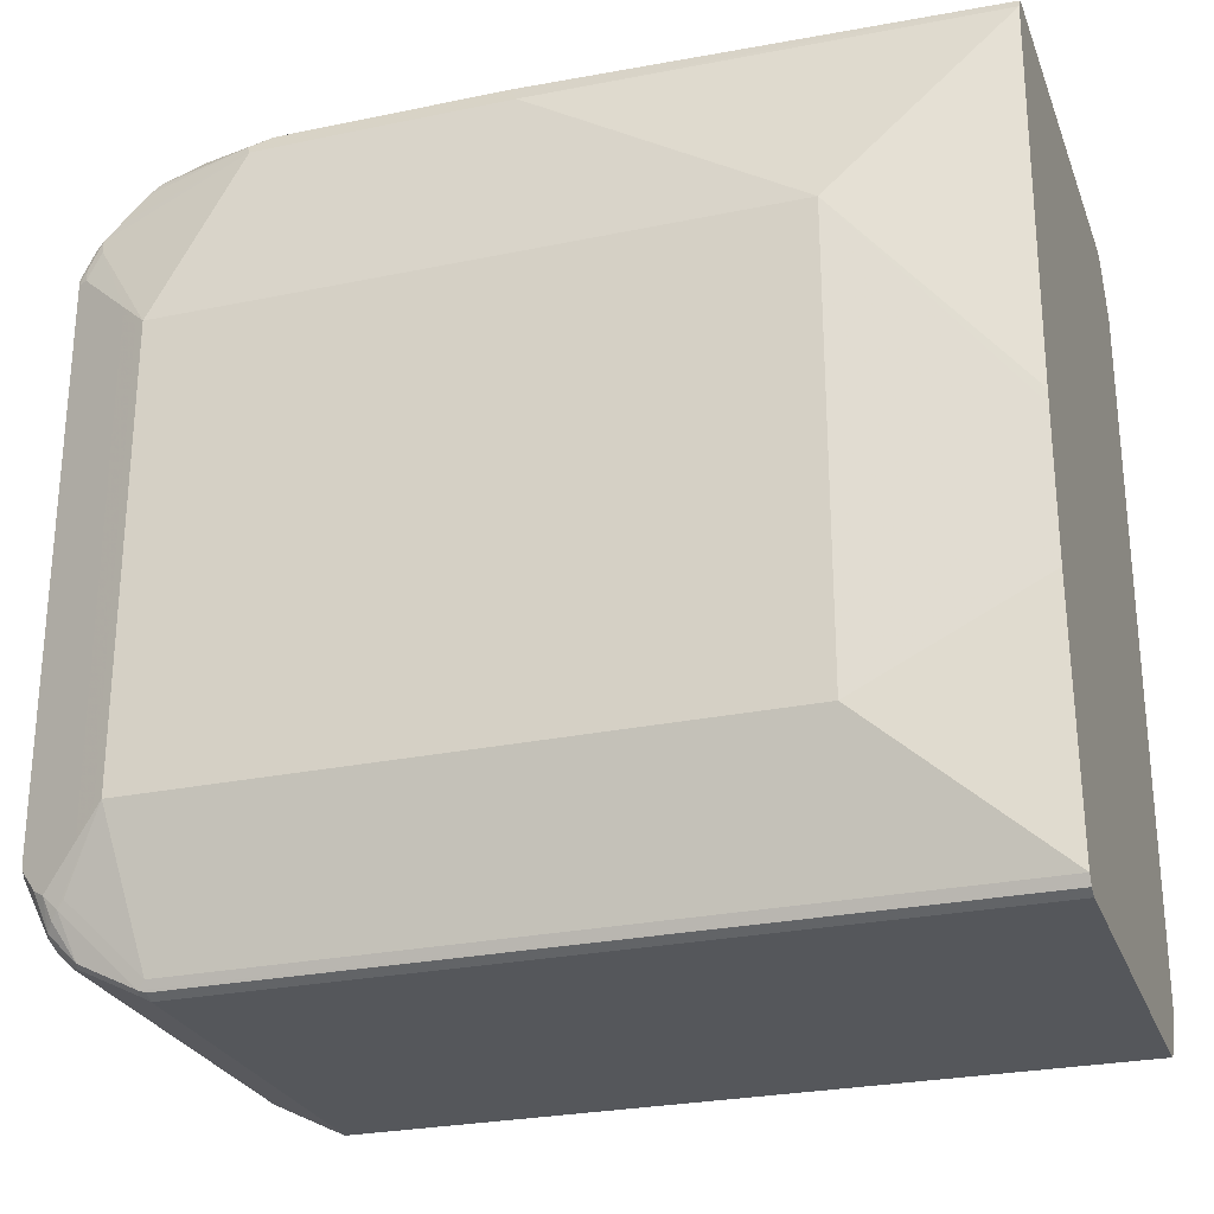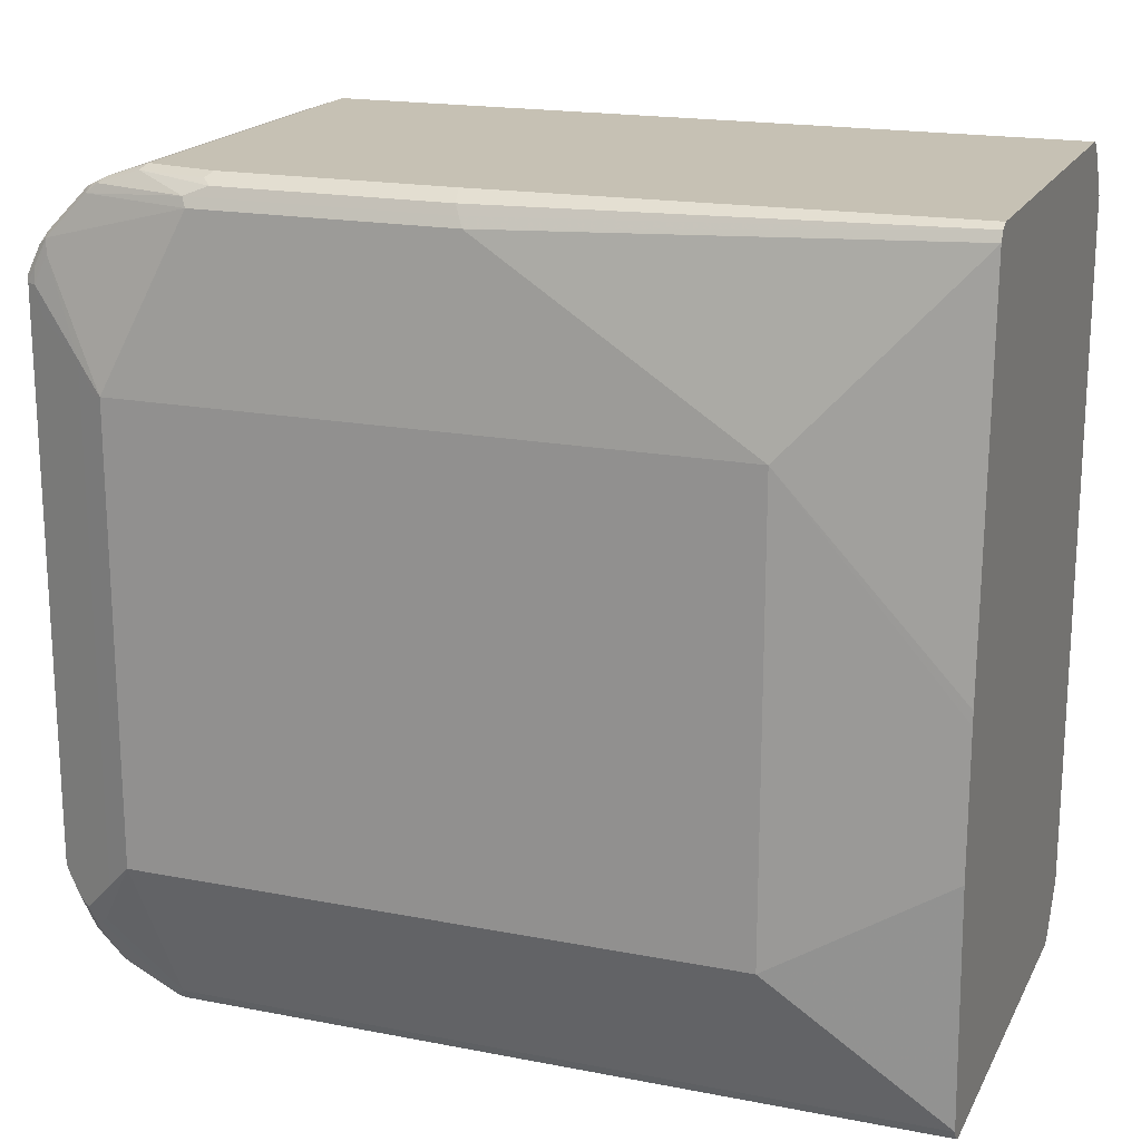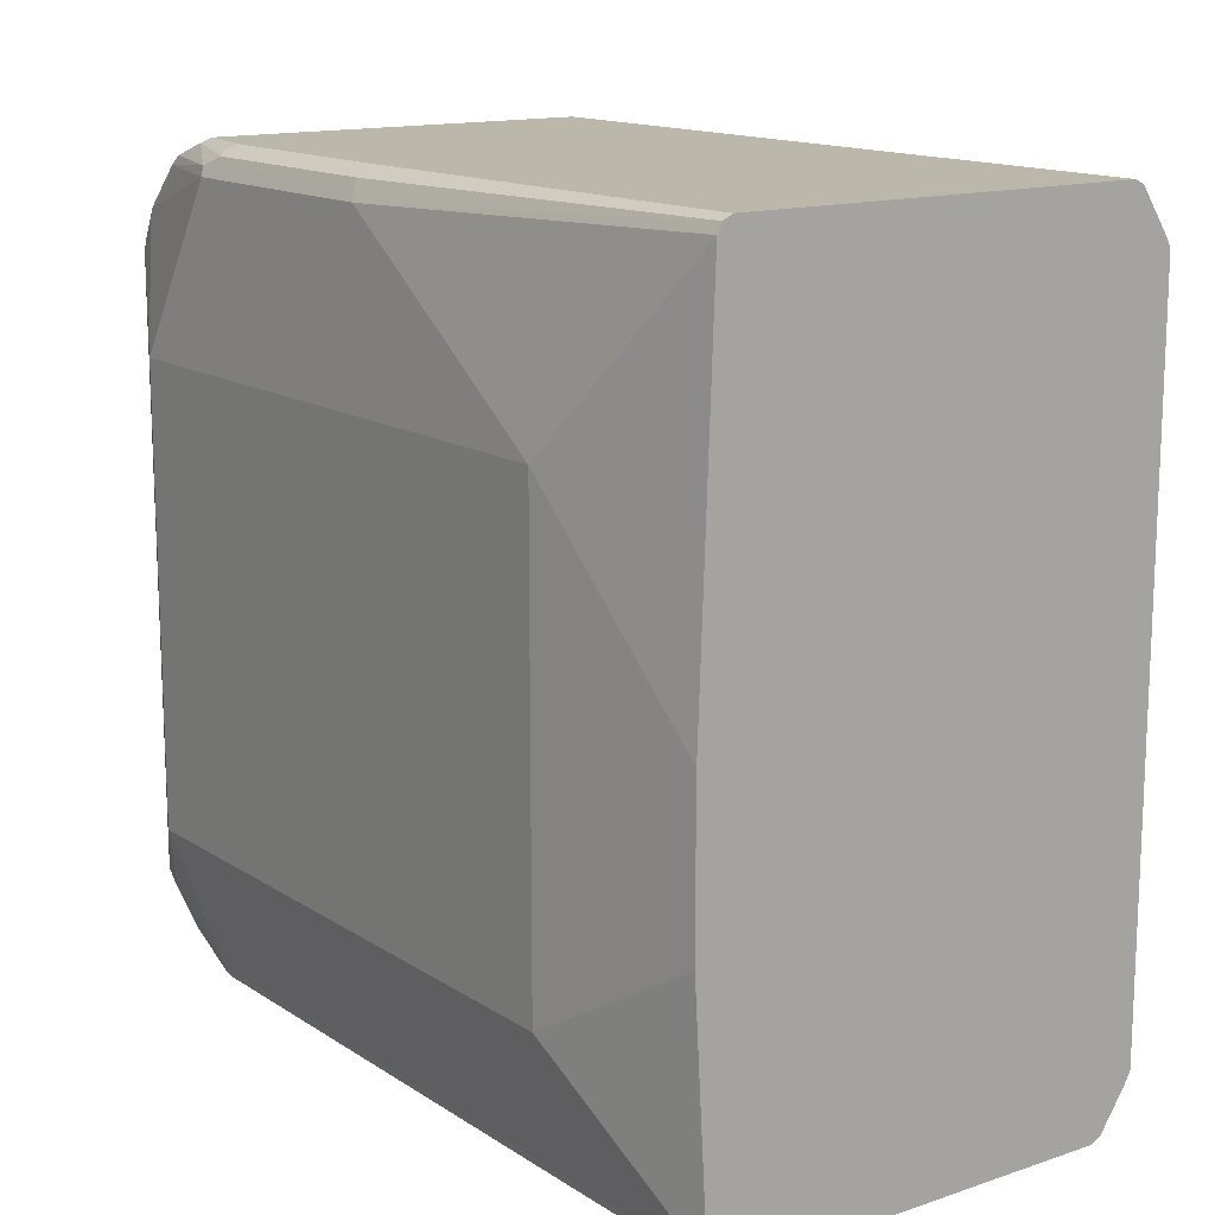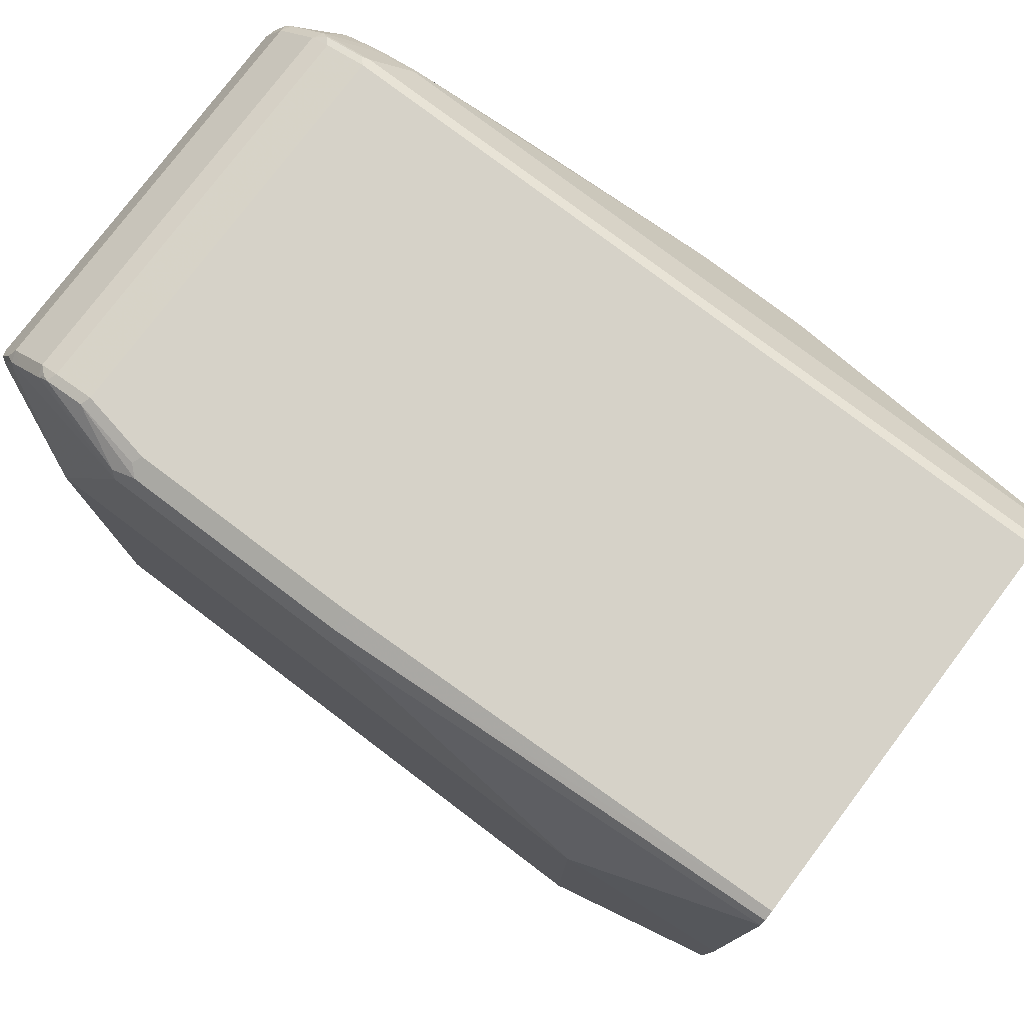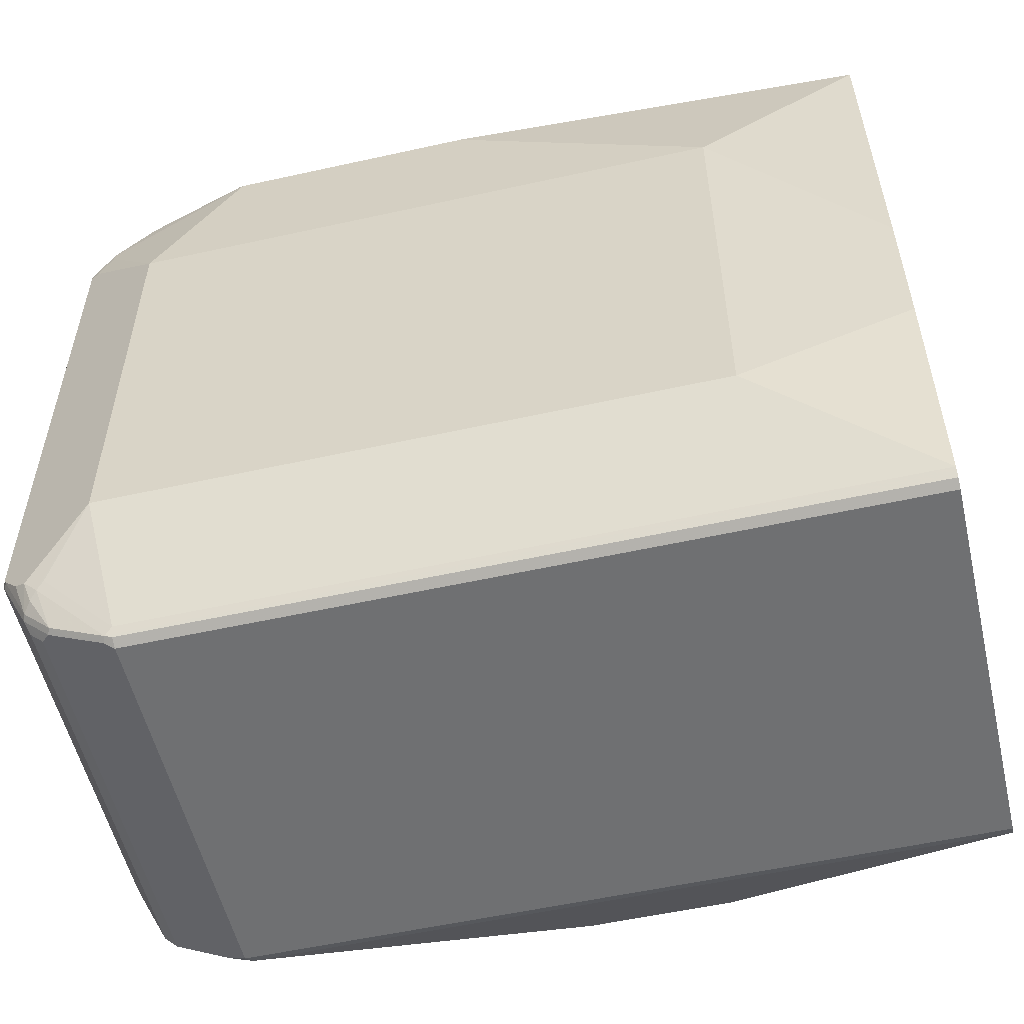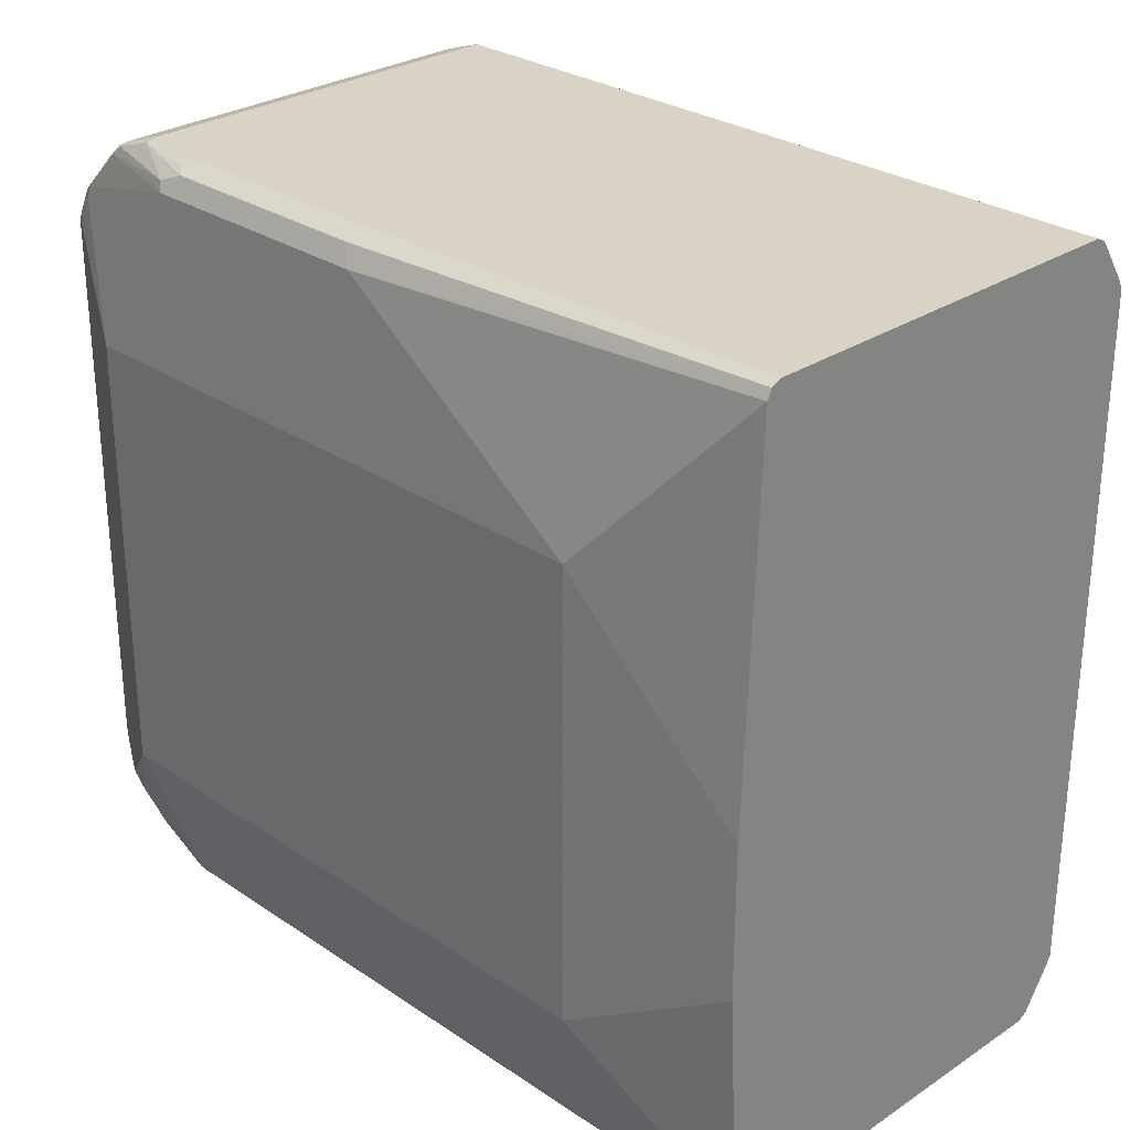
<metadata>
{"format":"obj","ext":"obj","renderer":"f3d","projection":"perspective","resolution":1024,"background":"white","views":[{"elev":-26.6,"azim":18.1,"up":"+Y"},{"elev":18.6,"azim":20.4,"up":"+Y"},{"elev":14.3,"azim":53.9,"up":"+Y"},{"elev":78.0,"azim":37.1,"up":"+Y"},{"elev":-54.9,"azim":13.2,"up":"+Y"},{"elev":28.3,"azim":45.3,"up":"+Y"}]}
</metadata>
<code>
v 0.2811 0.4745 0.2636
v 0.2811 0.4687 0.2753
v 0.2811 0.4745 -0.2284
v -0.2812 0.4745 0.2812
v -0.2753 0.4628 0.3046
v 0.2811 0.4572 0.281
v -0.2695 0.4511 0.3105
v -0.2637 0.4393 0.3164
v 0.2811 0.4687 -0.2402
v -0.6502 0.4745 -0.2284
v -0.5623 0.4745 0.2812
v -0.5565 0.4628 0.3046
v 0.2811 0.4569 0.2812
v -0.5858 0.4511 0.3105
v 0.07023 0.2284 0.3339
v -0.5799 0.4393 0.3164
v 0.2811 0.4158 -0.2754
v -0.6502 0.4687 -0.2402
v -0.6591 0.4701 -0.2372
v -0.703 0.4569 -0.2284
v -0.6502 0.4745 0.2636
v -0.5682 0.4687 0.2929
v -0.6561 0.4687 0.2753
v 0.2811 -0.01764 0.2987
v -0.7089 0.4511 0.2753
v -0.7227 0.4393 0.2768
v 0.07023 -0.3339 0.3339
v 0.2811 -0.03519 0.2988
v -0.6854 0.2284 0.3339
v -0.7579 0.4042 0.2768
v -0.7755 0.3866 0.2768
v -0.7733 0.369 0.2812
v 0.2811 0.4042 -0.2812
v -0.6151 0.4042 -0.2812
v -0.6151 0.4159 -0.2753
v -0.703 0.4511 -0.2402
v -0.7117 0.4525 -0.2372
v -0.703 0.4569 0.2636
v -0.7147 0.4511 -0.2284
v -0.7147 0.4511 0.2636
v -0.7264 0.4452 0.2636
v -0.7161 0.4482 0.2724
v 0.2811 -0.5096 0.2812
v 0.2811 -0.211 0.2987
v 0.2811 -0.1757 0.2988
v -0.6854 -0.3339 0.3339
v -0.7206 0.2636 0.3164
v -0.6971 0.2284 0.3281
v -0.744 0.4277 0.2636
v -0.7792 0.3925 0.2636
v -0.7865 0.3779 0.2724
v -0.793 0.3515 0.2768
v -0.7909 0.3339 0.2812
v 0.2811 0.3514 -0.2812
v 0.2225 -8.26e-05 -0.3281
v 0.2196 0.008743 -0.3295
v 0.2109 -8.26e-05 -0.3339
v 0.246 0.3163 -0.2988
v 0.2284 0.3339 -0.2988
v -0.08794 0.2987 -0.3339
v -0.08794 0.3105 -0.3281
v -0.492 0.3163 -0.3164
v -0.6678 0.3866 -0.2812
v -0.6678 0.3983 -0.2753
v -0.2285 0.3105 -0.3281
v -0.2285 0.2987 -0.3339
v -0.6854 0.3888 -0.2768
v -0.7206 0.4415 -0.2416
v -0.7264 0.4452 -0.2284
v 0.2811 -0.5214 0.2753
v -0.6502 -0.5096 0.2812
v -0.6591 -0.5184 0.2768
v -0.6971 -0.3339 0.3281
v -0.7206 -0.369 0.3164
v -0.7469 -0.4306 0.2944
v -0.7381 -0.4218 0.2988
v -0.7645 -0.413 0.2944
v -0.7792 0.2987 0.2871
v -0.744 0.4277 -0.2284
v -0.7792 0.3925 -0.2284
v -0.785 0.3808 -0.2284
v -0.8085 0.3339 -0.2284
v -0.8085 0.3339 0.2636
v -0.804 0.3426 0.2724
v -0.8026 0.3339 0.2753
v -0.7996 -0.3778 0.2768
v 0.2811 0.2461 -0.2812
v 0.2225 -0.1757 -0.3281
v 0.2109 -0.1757 -0.3339
v 0.1933 0.07023 -0.3339
v 0.1405 0.1581 -0.3339
v 0.123 0.1757 -0.3339
v 0.08783 0.2109 -0.3339
v -0.5272 0.2987 -0.3164
v -0.2987 0.2812 -0.3339
v -0.703 0.369 -0.2812
v -0.7206 0.3713 -0.2768
v -0.7733 0.3888 -0.2416
v 0.2811 -0.5273 0.2636
v -0.6502 -0.5214 0.2753
v -0.6942 -0.5009 0.2768
v -0.6971 -0.5038 0.2695
v -0.6619 -0.5214 0.2695
v -0.6502 -0.5273 0.2636
v -0.7557 -0.4393 0.2878
v -0.7293 -0.4832 0.2768
v -0.7645 -0.4481 0.2768
v -0.7792 -0.4042 0.2871
v -0.782 0.3823 -0.2372
v -0.785 0.3749 -0.2402
v -0.8026 0.3397 -0.2402
v -0.8085 -0.369 -0.2284
v -0.8085 -0.369 0.2636
v -0.8026 -0.369 0.2753
v -0.8026 -0.3808 0.2695
v 0.2811 -0.457 -0.2812
v 0.1933 -0.2285 -0.3339
v -0.3691 0.2461 -0.3339
v -0.5448 0.2812 -0.3164
v -0.7206 0.3515 -0.2812
v -0.7322 0.3574 -0.2753
v 0.2811 -0.5273 -0.2284
v -0.6971 -0.5038 -0.2226
v -0.7322 -0.4862 0.2695
v -0.744 -0.4804 0.2578
v -0.6502 -0.5273 -0.2284
v -0.7674 -0.4511 0.2695
v -0.8026 -0.3632 -0.2402
v -0.7498 0.3046 -0.2753
v -0.7967 -0.3924 -0.2343
v -0.8026 -0.3808 -0.2226
v 0.01754 -0.4218 -0.3339
v 0.05263 -0.4042 -0.3339
v 0.07023 -0.3866 -0.3339
v 0.123 -0.3339 -0.3339
v 0.1405 -0.3163 -0.3339
v 0.1757 -0.2636 -0.3339
v 0.2811 -0.4686 -0.2753
v -0.06447 -0.4686 -0.3281
v -0.01179 -0.4511 -0.3281
v -0.01765 -0.4393 -0.3339
v -0.4744 0.1405 -0.3339
v -0.5096 0.08778 -0.3339
v -0.5623 0.2461 -0.3164
v -0.7381 0.2987 -0.2812
v 0.2811 -0.5214 -0.2402
v -0.744 -0.4804 -0.2343
v -0.7089 -0.498 -0.2343
v -0.7616 -0.4627 0.2578
v -0.6737 -0.5155 -0.2343
v -0.6591 -0.5184 -0.2372
v -0.6443 -0.5214 -0.2402
v -0.7674 -0.4511 -0.2226
v -0.7498 -0.328 -0.2753
v -0.7381 -0.3339 -0.2812
v -0.7909 -0.369 -0.246
v -0.7733 -0.4042 -0.246
v -0.7528 -0.454 -0.2431
v -0.7674 -0.4335 -0.2402
v -0.7645 -0.4481 -0.2372
v -0.7792 -0.4276 -0.2343
v -0.2402 -0.4686 -0.3281
v -0.07034 -0.457 -0.3339
v -0.5272 0.03512 -0.3339
v -0.5448 -0.01764 -0.3339
v -0.7616 -0.4627 -0.2343
v -0.7352 -0.4716 -0.2431
v -0.7206 -0.4745 -0.246
v -0.6795 -0.5038 -0.2402
v -0.6502 -0.5096 -0.246
v -0.6327 -0.457 -0.2812
v -0.6269 -0.4686 -0.2753
v -0.5448 -0.1405 -0.3339
v -0.5272 -0.2108 -0.3339
v -0.7206 -0.3866 -0.2812
v -0.7557 -0.4393 -0.246
v -0.7176 -0.4013 -0.2782
v -0.2461 -0.457 -0.3339
v -0.6824 -0.4364 -0.2782
v -0.6678 -0.4393 -0.2812
v -0.4042 -0.3866 -0.3339
v -0.3691 -0.4042 -0.3339
v -0.2987 -0.4393 -0.3339
v -0.5096 -0.246 -0.3339
v -0.492 -0.2811 -0.3339
v -0.4394 -0.3514 -0.3339
f 102 126 104
f 102 123 126
f 97 121 110
f 101 106 102
f 99 126 122
f 102 104 103
f 99 104 126
f 98 110 109
f 97 110 98
f 86 115 107
f 96 120 97
f 94 120 96
f 94 119 120
f 94 118 119
f 88 116 89
f 87 116 88
f 86 114 115
f 102 106 124
f 86 107 108
f 97 120 121
f 89 116 117
f 112 115 113
f 102 125 147
f 116 132 133
f 116 133 134
f 85 114 86
f 115 153 127
f 115 161 153
f 115 131 161
f 113 115 114
f 112 131 115
f 112 130 131
f 112 128 130
f 111 154 128
f 111 129 154
f 111 121 129
f 110 121 111
f 107 115 127
f 106 127 124
f 106 107 127
f 105 107 106
f 102 147 123
f 102 124 125
f 83 114 85
f 67 97 68
f 83 85 84
f 71 75 72
f 71 76 75
f 70 104 99
f 70 100 104
f 70 72 100
f 68 98 79
f 68 97 98
f 68 79 69
f 63 67 64
f 63 97 67
f 63 96 97
f 62 118 94
f 62 95 118
f 62 66 95
f 62 96 63
f 62 94 96
f 60 65 61
f 116 134 135
f 60 66 65
f 72 75 101
f 83 113 114
f 72 101 102
f 72 103 104
f 82 113 83
f 82 112 113
f 82 128 112
f 82 111 128
f 82 110 111
f 81 110 82
f 80 110 81
f 80 109 110
f 80 98 109
f 79 98 80
f 78 86 108
f 77 108 107
f 77 78 108
f 77 107 105
f 75 106 101
f 75 105 106
f 75 77 105
f 74 77 75
f 72 104 100
f 72 102 103
f 116 135 136
f 158 160 159
f 116 137 117
f 157 175 176
f 156 175 157
f 155 175 156
f 155 174 175
f 155 173 174
f 153 161 166
f 152 172 162
f 152 171 172
f 152 170 171
f 152 168 170
f 152 169 168
f 151 169 152
f 148 151 150
f 148 169 151
f 147 169 148
f 147 168 169
f 147 167 168
f 147 158 167
f 147 166 158
f 157 176 158
f 145 173 155
f 158 166 160
f 158 175 177
f 59 93 60
f 175 181 180
f 175 186 181
f 175 185 186
f 175 184 185
f 174 184 175
f 171 183 178
f 171 182 183
f 171 181 182
f 171 180 181
f 168 171 170
f 168 180 171
f 167 180 168
f 167 179 180
f 162 171 178
f 162 172 171
f 160 166 161
f 158 179 167
f 158 177 179
f 158 176 175
f 145 165 173
f 144 165 145
f 144 164 165
f 125 127 149
f 125 166 147
f 125 149 166
f 124 127 125
f 123 148 126
f 123 147 148
f 122 152 146
f 122 126 152
f 120 144 145
f 120 129 121
f 120 145 129
f 119 144 120
f 119 143 144
f 119 142 143
f 118 142 119
f 116 141 132
f 116 140 141
f 116 139 140
f 116 138 139
f 126 148 150
f 126 150 151
f 126 151 152
f 127 153 166
f 143 164 144
f 140 163 141
f 139 152 162
f 139 146 152
f 139 163 140
f 139 178 163
f 139 162 178
f 138 146 139
f 130 161 131
f 116 136 137
f 130 160 161
f 129 145 155
f 128 160 130
f 128 159 160
f 128 158 159
f 128 157 158
f 128 156 157
f 128 155 156
f 128 154 155
f 127 166 149
f 129 155 154
f 59 92 93
f 8 29 15
f 58 91 92
f 17 34 35
f 17 33 34
f 16 32 29
f 16 31 32
f 16 30 31
f 16 26 30
f 15 46 27
f 15 29 46
f 15 28 24
f 15 45 28
f 15 27 45
f 14 26 16
f 14 25 26
f 14 23 25
f 13 15 24
f 12 23 14
f 12 22 23
f 11 23 22
f 11 21 23
f 17 35 18
f 10 38 21
f 18 35 36
f 19 36 37
f 29 47 48
f 29 32 47
f 27 71 43
f 27 46 71
f 27 44 45
f 27 43 44
f 26 49 30
f 26 41 49
f 26 42 41
f 25 42 26
f 25 41 42
f 25 40 41
f 25 38 40
f 21 25 23
f 21 38 25
f 20 40 38
f 20 39 40
f 20 37 39
f 19 37 20
f 18 36 19
f 29 48 73
f 10 20 38
f 9 17 18
f 1 9 3
f 1 17 9
f 1 33 17
f 1 54 33
f 1 87 54
f 1 116 87
f 1 138 116
f 1 146 138
f 1 122 146
f 1 99 122
f 1 70 99
f 1 43 70
f 1 44 43
f 1 45 44
f 1 28 45
f 1 24 28
f 1 13 24
f 1 6 13
f 1 2 6
f 1 3 10
f 10 19 20
f 1 10 21
f 1 11 4
f 175 180 179
f 8 16 29
f 8 15 13
f 7 16 8
f 7 14 16
f 6 8 13
f 5 14 7
f 5 12 14
f 4 12 5
f 4 22 12
f 4 11 22
f 3 19 10
f 3 18 19
f 3 9 18
f 2 8 6
f 2 7 8
f 2 5 7
f 1 5 2
f 1 4 5
f 1 21 11
f 29 73 46
f 30 49 50
f 30 50 31
f 57 141 163
f 57 132 141
f 57 133 132
f 57 134 133
f 57 135 134
f 57 136 135
f 57 137 136
f 57 117 137
f 57 89 117
f 55 57 56
f 55 89 57
f 55 88 89
f 54 88 55
f 54 87 88
f 53 86 78
f 53 85 86
f 52 85 53
f 52 84 85
f 51 84 52
f 57 163 178
f 51 83 84
f 57 178 183
f 57 182 181
f 58 90 91
f 57 90 58
f 57 91 90
f 57 92 91
f 57 93 92
f 57 60 93
f 57 66 60
f 57 95 66
f 57 118 95
f 57 142 118
f 57 143 142
f 57 164 143
f 57 165 164
f 57 173 165
f 57 174 173
f 57 184 174
f 57 185 184
f 57 186 185
f 57 181 186
f 57 183 182
f 51 82 83
f 51 81 82
f 51 80 81
f 34 66 62
f 34 65 66
f 34 64 35
f 34 63 64
f 34 62 63
f 33 65 34
f 33 61 65
f 33 60 61
f 33 59 60
f 33 58 59
f 33 57 58
f 33 56 57
f 33 55 56
f 33 54 55
f 32 53 47
f 31 53 32
f 31 52 53
f 31 51 52
f 31 50 51
f 35 64 36
f 36 64 67
f 36 67 68
f 36 68 37
f 50 80 51
f 49 80 50
f 49 79 80
f 47 78 77
f 47 53 78
f 47 73 48
f 47 74 73
f 47 77 74
f 46 76 71
f 58 92 59
f 46 75 76
f 46 73 74
f 43 72 70
f 43 71 72
f 41 79 49
f 41 69 79
f 39 41 40
f 39 69 41
f 37 69 39
f 37 68 69
f 46 74 75
f 175 179 177

</code>
